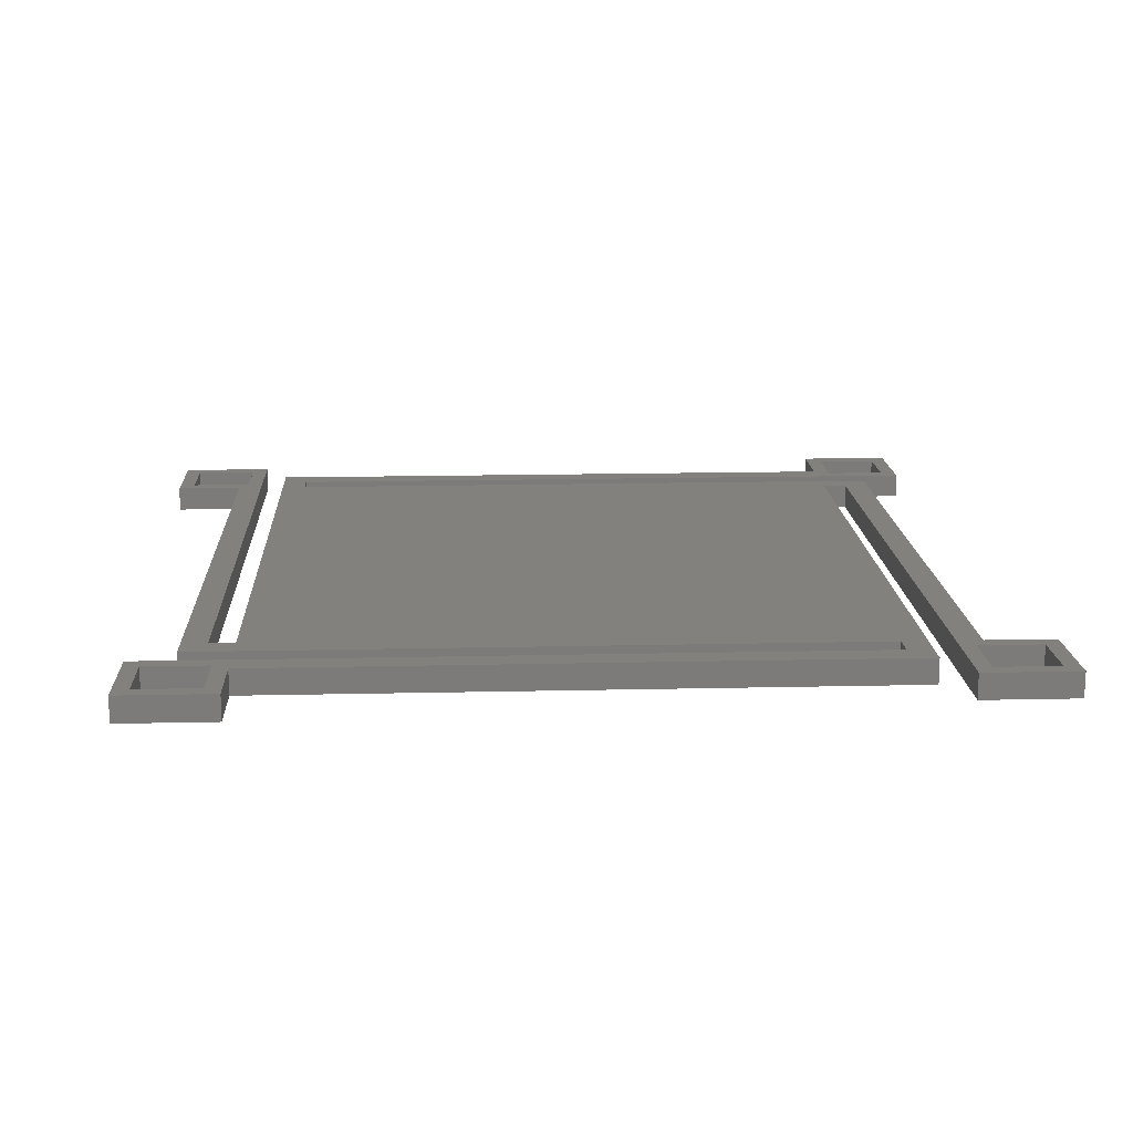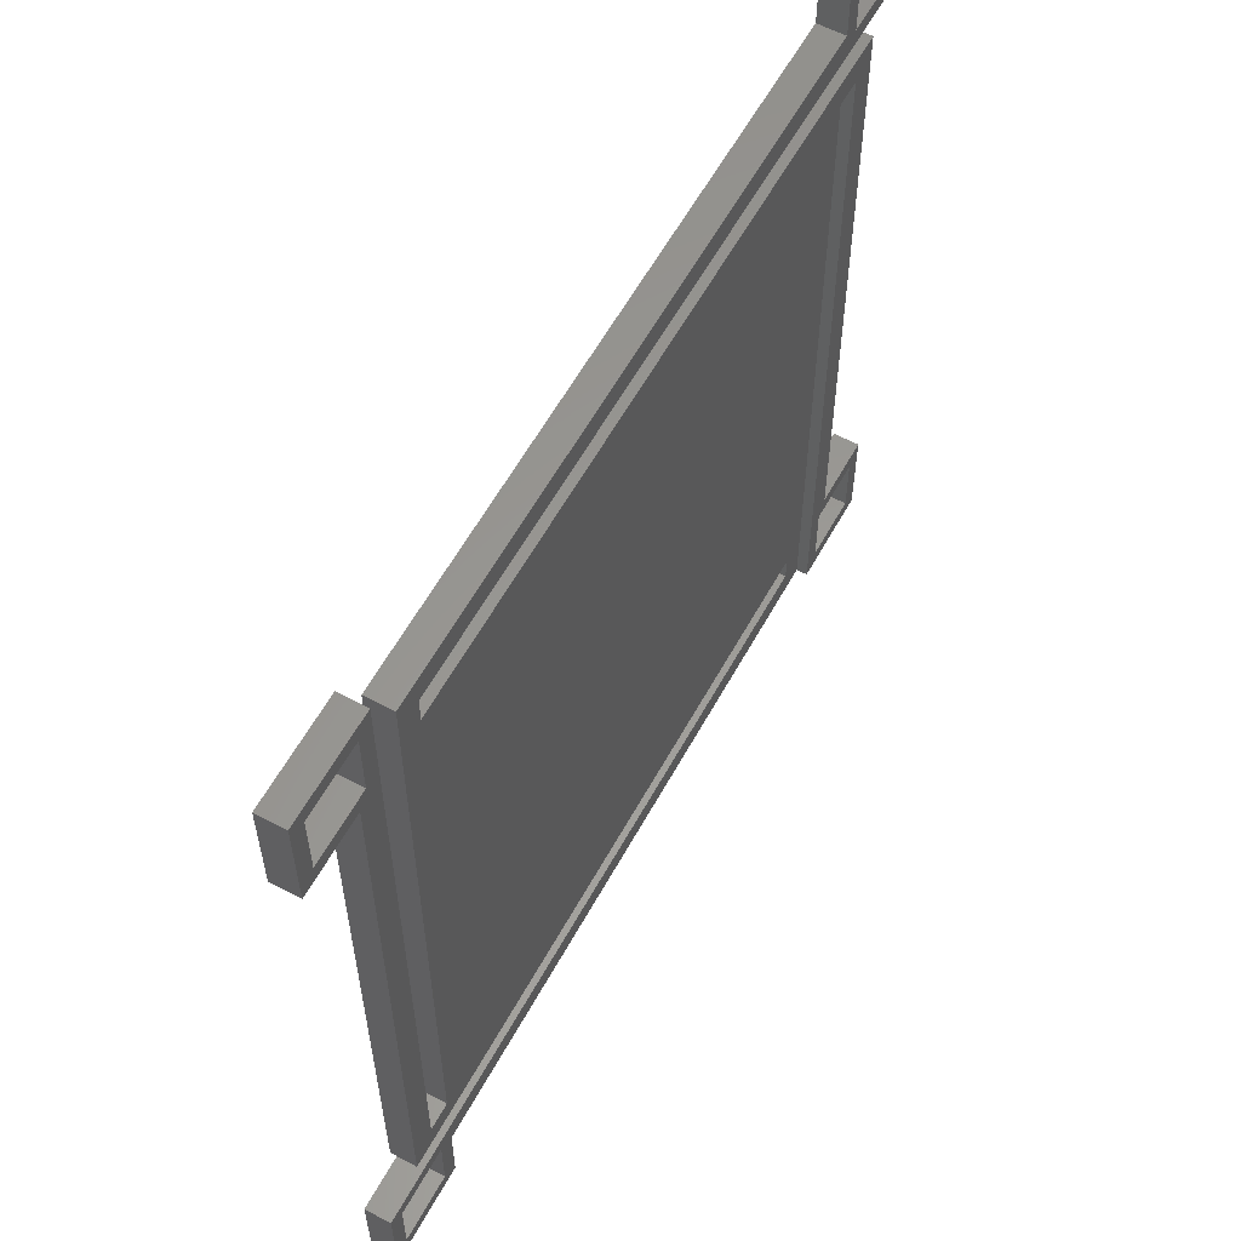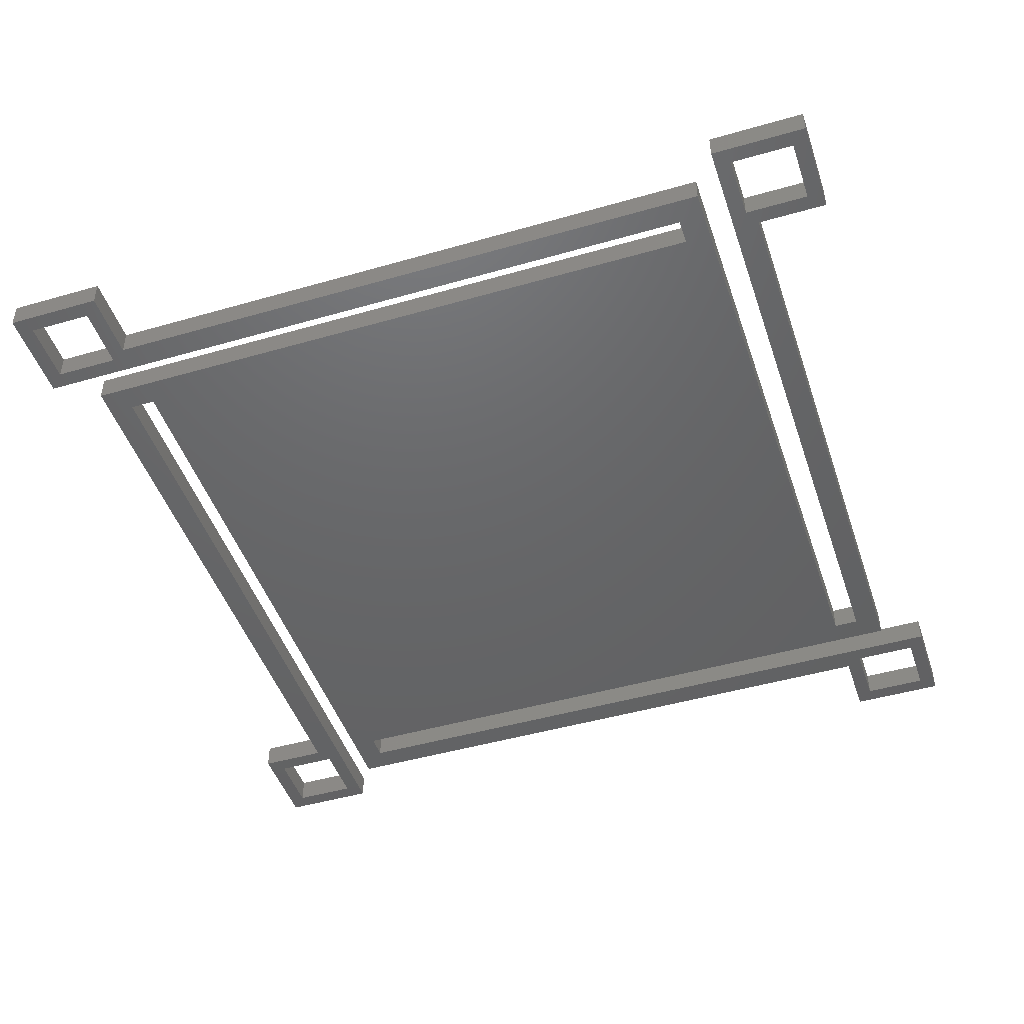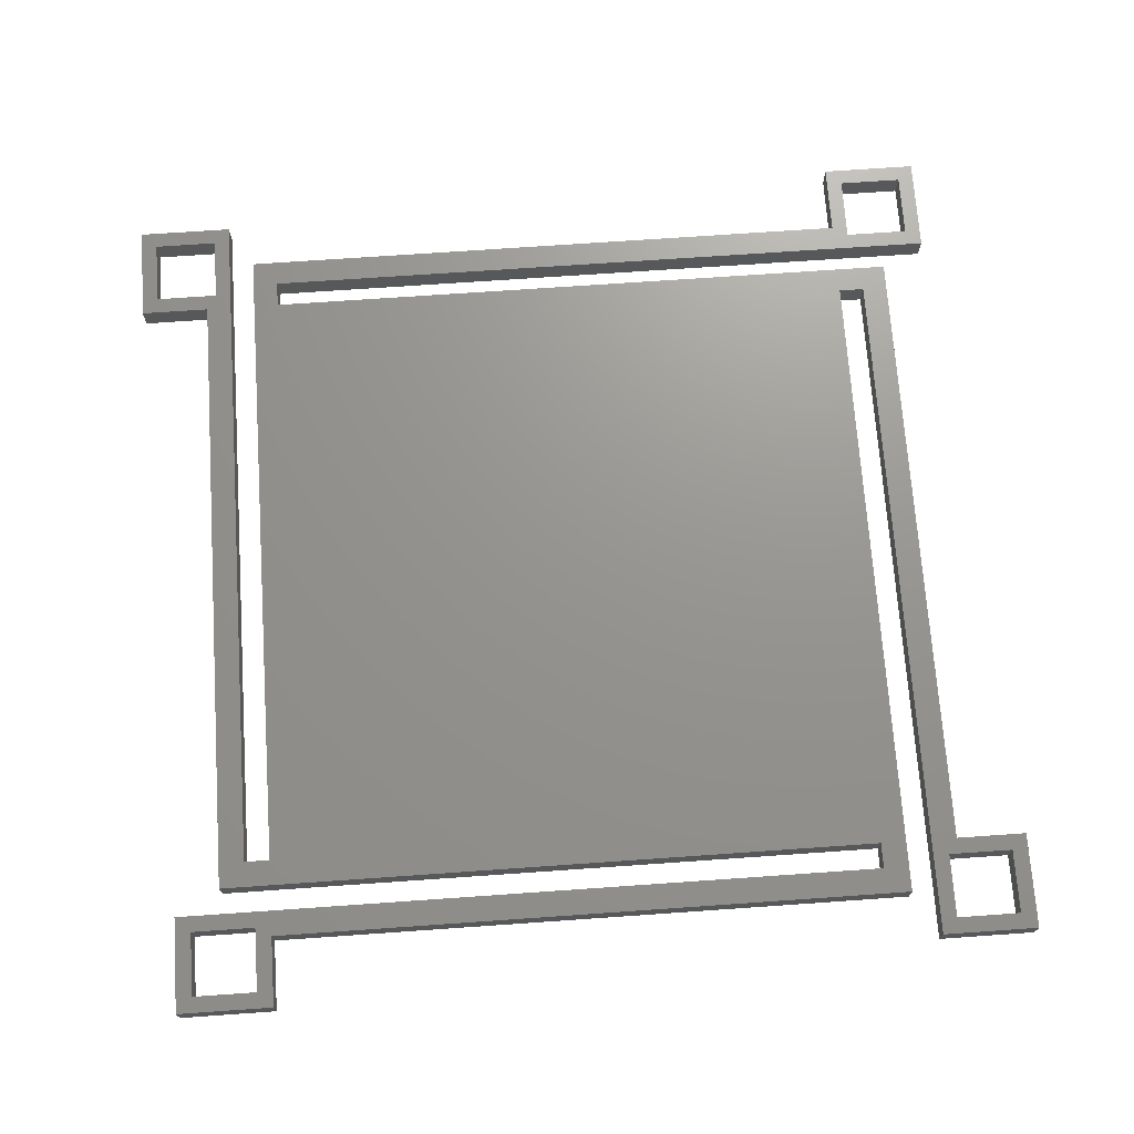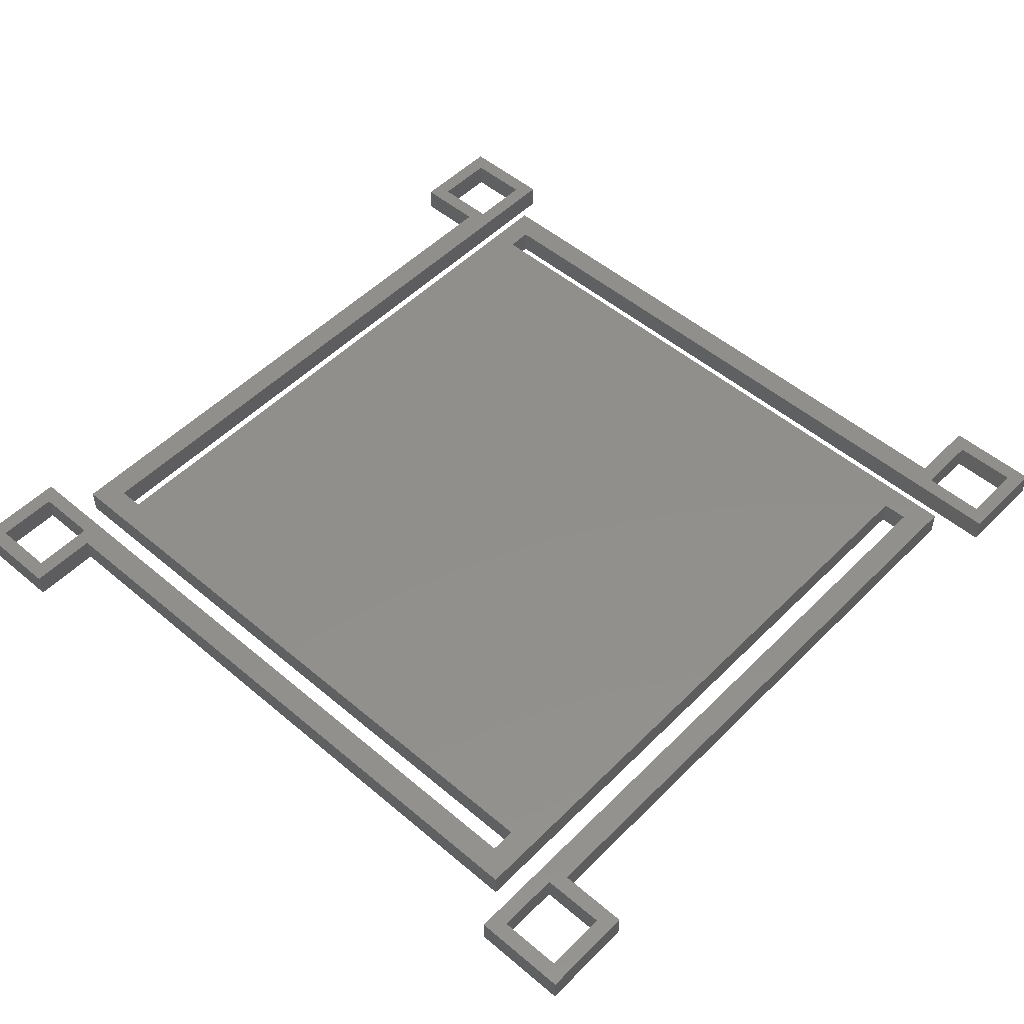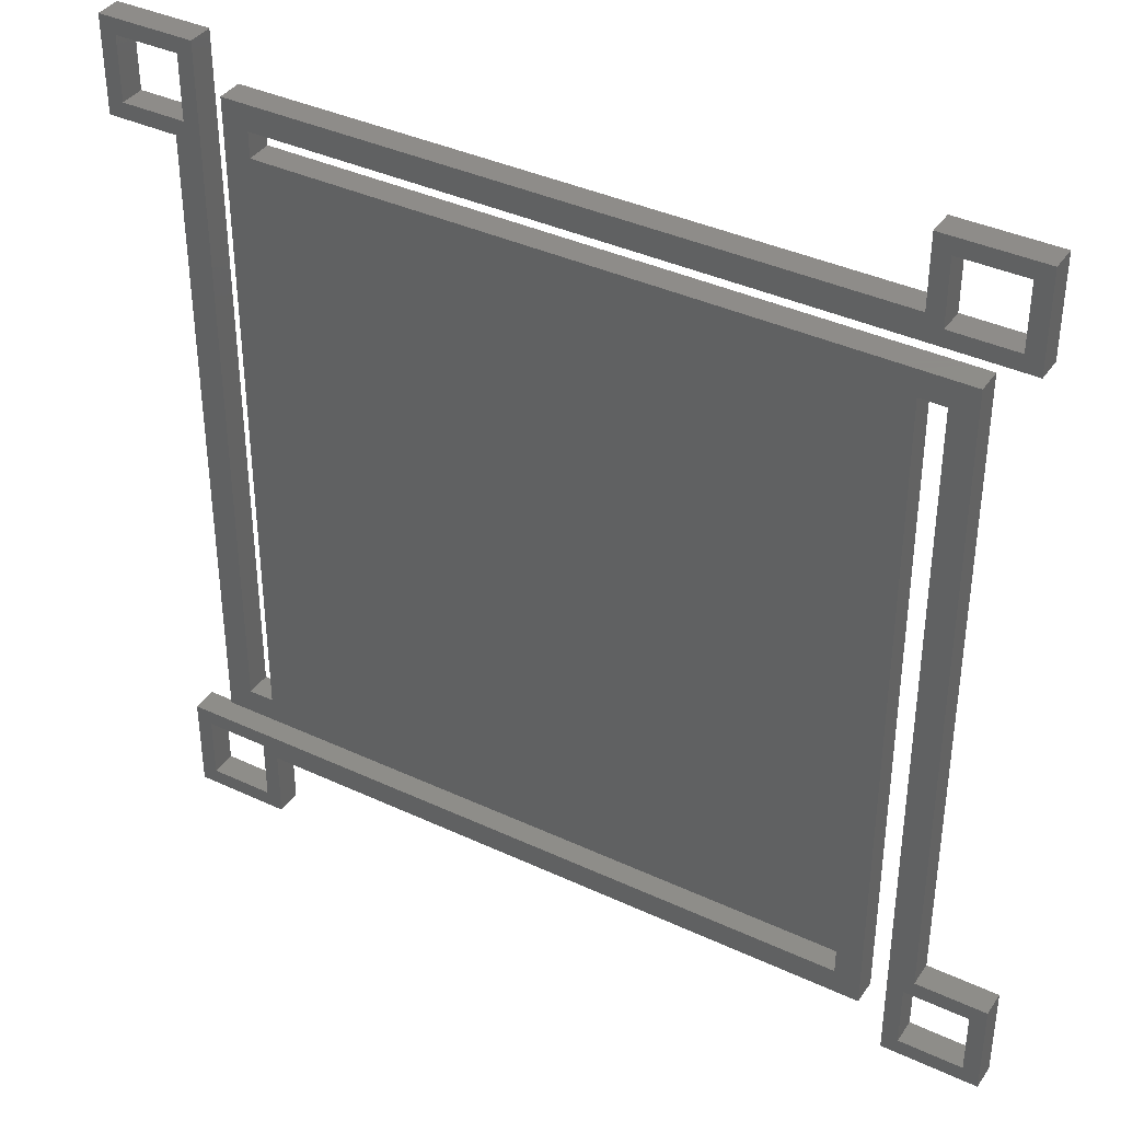
<metadata>
{"format":"stl","ext":"stl","renderer":"f3d","projection":"perspective","resolution":1024,"background":"white","views":[{"elev":15.5,"azim":177.2,"up":"+Z"},{"elev":59.4,"azim":-61.3,"up":"+Y"},{"elev":-46.6,"azim":18.2,"up":"+Z"},{"elev":70.8,"azim":176.0,"up":"+Z"},{"elev":51.1,"azim":-47.3,"up":"+Z"},{"elev":38.4,"azim":30.5,"up":"+Y"}]}
</metadata>
<code>
# stl→obj: 96 verts, 204 faces
v 0.00345 -0.00325 0.000305
v 0.00345 -0.0025 0.000105
v 0.00345 -0.0025 0.000305
v 0.00345 -0.00325 0.000105
v -0.003325 0.002625 0.000305
v -0.0029 0.0025 0.000305
v -0.002825 0.002625 0.000305
v -0.00345 0.0025 0.000305
v -0.00345 0.00325 0.000305
v -0.0027 0.00325 0.000305
v -0.002825 0.003125 0.000305
v -0.0027 0.0025 0.000305
v -0.003325 0.003125 0.000305
v 0.0027 0.0023 0.000305
v 0.0029 -0.0025 0.000305
v 0.0029 0.0025 0.000305
v 0.002825 -0.002625 0.000305
v 0.0027 -0.0025 0.000305
v 0.002825 -0.003125 0.000305
v 0.0025 0.0023 0.000305
v 0.0023 -0.0025 0.000305
v 0.0025 -0.0029 0.000305
v -0.0023 0.0025 0.000305
v -0.0025 -0.0023 0.000305
v -0.0025 0.0029 0.000305
v -0.0029 -0.0025 0.000305
v -0.0027 -0.0023 0.000305
v 0.003325 -0.002625 0.000305
v 0.003325 -0.003125 0.000305
v 0.0027 -0.00325 0.000305
v 0.0023 -0.0027 0.000305
v -0.0025 -0.0029 0.000305
v -0.0025 -0.0027 0.000305
v -0.002625 -0.002825 0.000305
v -0.002625 -0.003325 0.000305
v -0.003125 -0.002825 0.000305
v -0.00325 -0.0027 0.000305
v -0.003125 -0.003325 0.000305
v -0.0025 -0.00345 0.000305
v -0.00325 -0.00345 0.000305
v 0.00325 0.00345 0.000305
v 0.003125 0.003325 0.000305
v 0.00325 0.0027 0.000305
v 0.002625 0.003325 0.000305
v 0.0025 0.0029 0.000305
v 0.0025 0.00345 0.000305
v 0.003125 0.002825 0.000305
v 0.002625 0.002825 0.000305
v 0.0025 0.0027 0.000305
v -0.0023 0.0027 0.000305
v 0.0023 -0.0025 0.000105
v 0.0025 -0.0029 0.000105
v 0.0023 -0.0027 0.000105
v -0.0025 -0.0029 0.000105
v -0.0025 -0.0027 0.000105
v 0.0025 0.0027 0.000105
v -0.0023 0.0027 0.000105
v 0.0025 0.0029 0.000105
v -0.0025 0.0029 0.000105
v -0.0023 0.0025 0.000105
v -0.002625 -0.003325 0.000105
v -0.0025 -0.00345 0.000105
v -0.002625 -0.002825 0.000105
v -0.003125 -0.003325 0.000105
v -0.00325 -0.00345 0.000105
v -0.003125 -0.002825 0.000105
v -0.00325 -0.0027 0.000105
v -0.002825 0.003125 0.000105
v -0.0027 0.00325 0.000105
v -0.002825 0.002625 0.000105
v -0.003325 0.003125 0.000105
v -0.00345 0.00325 0.000105
v -0.00345 0.0025 0.000105
v 0.00325 0.0027 0.000105
v 0.003125 0.002825 0.000105
v 0.00325 0.00345 0.000105
v 0.002625 0.002825 0.000105
v 0.003125 0.003325 0.000105
v 0.002625 0.003325 0.000105
v 0.0025 0.00345 0.000105
v 0.003325 -0.003125 0.000105
v 0.002825 -0.003125 0.000105
v 0.0027 -0.00325 0.000105
v 0.002825 -0.002625 0.000105
v 0.003325 -0.002625 0.000105
v 0.0029 -0.0025 0.000105
v 0.0027 -0.0025 0.000105
v 0.0027 0.0023 0.000105
v 0.0029 0.0025 0.000105
v 0.0025 0.0023 0.000105
v -0.0025 -0.0023 0.000105
v -0.0029 -0.0025 0.000105
v -0.0027 0.0025 0.000105
v -0.0029 0.0025 0.000105
v -0.0027 -0.0023 0.000105
v -0.003325 0.002625 0.000105
f 1 2 3
f 2 1 4
f 5 6 7
f 5 8 6
f 8 5 9
f 10 11 12
f 10 13 11
f 13 9 5
f 9 13 10
f 14 15 16
f 17 18 19
f 18 15 14
f 15 18 17
f 16 20 14
f 20 21 22
f 23 20 16
f 23 21 20
f 24 23 25
f 24 21 23
f 26 24 27
f 7 12 11
f 6 12 7
f 12 6 27
f 24 26 21
f 26 27 6
f 3 28 1
f 15 28 3
f 28 15 17
f 29 1 28
f 19 1 29
f 19 30 1
f 30 19 18
f 31 22 21
f 32 31 33
f 31 32 22
f 34 32 33
f 35 32 34
f 33 36 34
f 36 37 38
f 37 36 33
f 32 35 39
f 38 39 35
f 38 40 39
f 40 38 37
f 41 42 43
f 41 44 42
f 45 44 46
f 46 44 41
f 47 43 42
f 48 43 47
f 44 45 48
f 48 49 43
f 45 49 48
f 50 49 45
f 50 25 23
f 25 50 45
f 51 52 53
f 54 53 52
f 55 53 54
f 56 57 58
f 57 59 58
f 60 59 57
f 61 54 62
f 63 54 61
f 62 64 61
f 64 65 66
f 65 64 62
f 54 63 55
f 66 55 63
f 66 67 55
f 67 66 65
f 68 69 70
f 71 69 68
f 71 72 69
f 72 71 73
f 74 75 76
f 74 77 75
f 58 77 56
f 56 77 74
f 78 76 75
f 79 76 78
f 77 58 79
f 79 80 76
f 80 79 58
f 4 81 2
f 4 82 81
f 82 83 84
f 83 82 4
f 85 2 81
f 85 86 2
f 84 86 85
f 87 86 84
f 87 84 83
f 86 87 88
f 86 88 89
f 90 89 88
f 52 51 90
f 90 60 89
f 51 60 90
f 59 60 91
f 51 91 60
f 92 91 51
f 93 70 69
f 94 93 95
f 91 92 95
f 94 95 92
f 93 94 70
f 94 96 70
f 96 73 71
f 73 96 94
f 83 18 87
f 18 83 30
f 2 15 3
f 15 2 86
f 83 1 30
f 1 83 4
f 81 28 85
f 28 81 29
f 19 84 17
f 84 19 82
f 84 28 17
f 28 84 85
f 81 19 29
f 19 81 82
f 15 89 16
f 89 15 86
f 87 14 88
f 14 87 18
f 89 23 16
f 23 89 60
f 22 90 20
f 90 22 52
f 90 14 20
f 14 90 88
f 76 46 41
f 46 76 80
f 56 43 49
f 43 56 74
f 58 46 80
f 46 58 45
f 43 76 41
f 76 43 74
f 79 42 44
f 42 79 78
f 75 48 47
f 48 75 77
f 48 79 44
f 79 48 77
f 75 42 78
f 42 75 47
f 58 25 45
f 25 58 59
f 57 49 50
f 49 57 56
f 91 25 59
f 25 91 24
f 23 57 50
f 57 23 60
f 73 9 72
f 9 73 8
f 12 69 10
f 69 12 93
f 73 6 8
f 6 73 94
f 69 9 10
f 9 69 72
f 5 71 13
f 71 5 96
f 70 11 68
f 11 70 7
f 70 5 7
f 5 70 96
f 71 11 13
f 11 71 68
f 92 6 94
f 6 92 26
f 27 93 12
f 93 27 95
f 92 21 26
f 21 92 51
f 91 27 24
f 27 91 95
f 65 39 40
f 39 65 62
f 55 37 33
f 37 55 67
f 39 54 32
f 54 39 62
f 65 37 67
f 37 65 40
f 61 38 35
f 38 61 64
f 66 34 36
f 34 66 63
f 61 34 63
f 34 61 35
f 38 66 36
f 66 38 64
f 54 22 32
f 22 54 52
f 53 33 31
f 33 53 55
f 53 21 51
f 21 53 31

</code>
